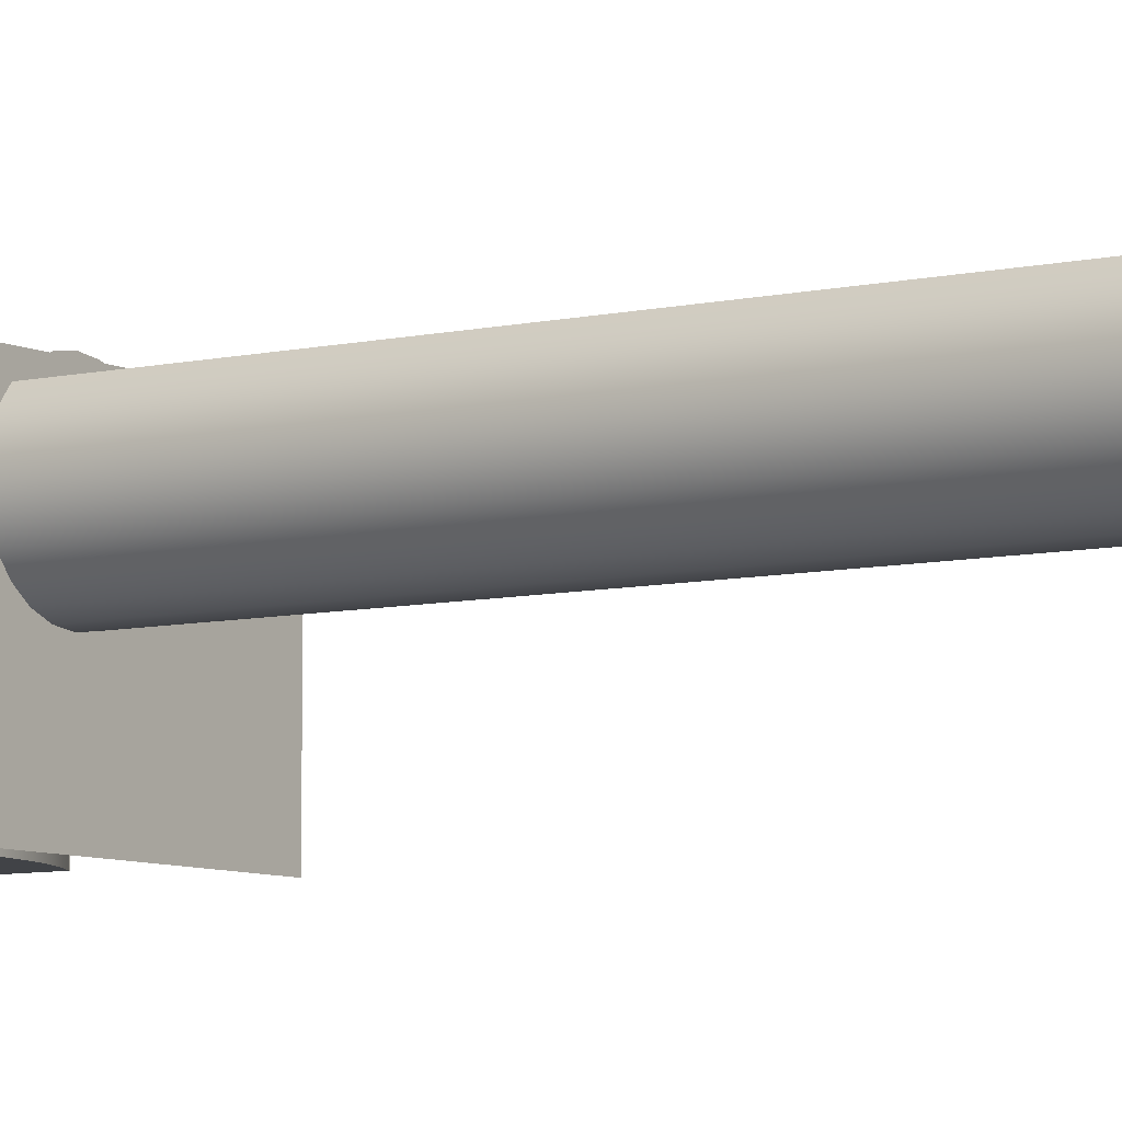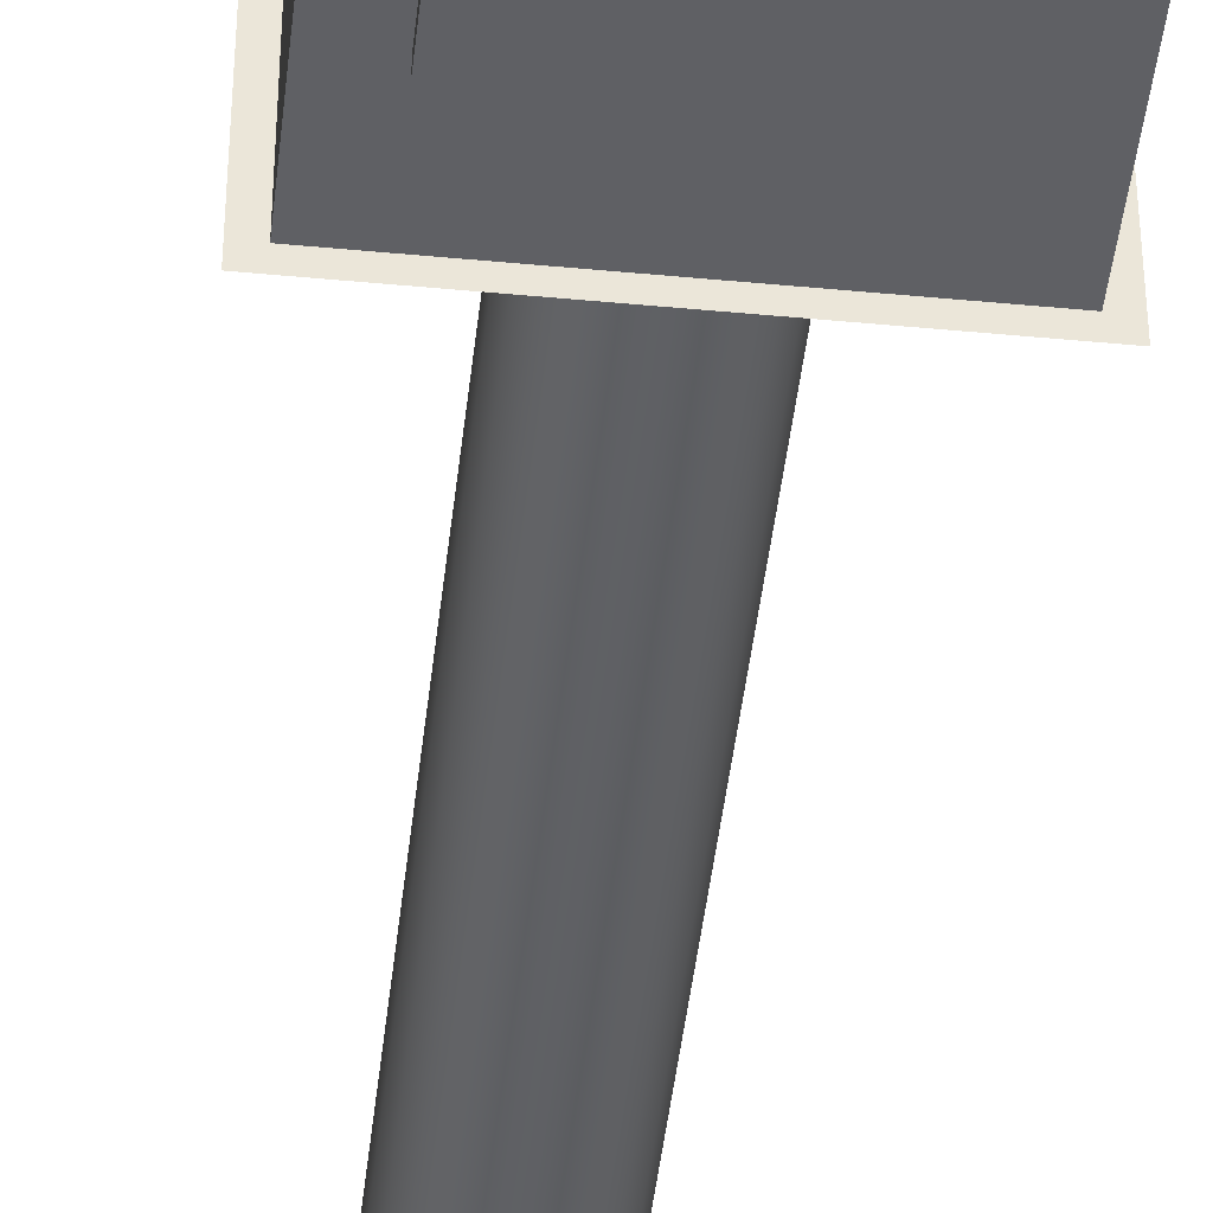
<metadata>
{"format":"obj","ext":"obj","renderer":"f3d","projection":"perspective","resolution":1024,"background":"white","views":[{"elev":-7.1,"azim":124.9,"up":"+Z"},{"elev":-45.1,"azim":-6.3,"up":"+Z"}]}
</metadata>
<code>
v -0.108 0.02992 0.1127
v -0.03709 0.02992 0.1037
v -0.0302 0.02992 0.1127
v -0.108 0.02992 -0.02898
v -0.03709 0.7022 0.1037
v -0.108 -0.1897 0.1127
v -0.108 -0.1897 -0.02898
v -0.04181 0.02992 0.09232
v -0.0302 0.7022 0.1127
v -0.04181 0.7022 0.09232
v 0.03781 0.02992 0.1127
v 0.03722 0.02992 0.1135
v -0.02957 0.02992 0.1135
v -0.07695 -0.03806 -0.02898
v -0.04342 0.02992 0.08009
v 0.03781 0.7022 0.1127
v 0.0447 0.7022 0.1037
v 0.1116 -0.1897 0.1127
v -0.07383 -0.1897 0.07849
v 0.02772 0.02992 0.121
v -0.0195 0.02992 0.121
v -0.07683 -0.03806 -0.02898
v -0.07695 -0.1366 -0.02898
v 0.1116 0.02992 -0.02898
v 0.003802 0.02992 0.03287
v 0.0575 -0.02574 -0.02898
v -0.04181 0.02992 0.06787
v -0.04342 0.7022 0.08009
v 0.04942 0.7022 0.09232
v 0.1116 0.02992 0.1127
v 0.0447 0.02992 0.1037
v -0.07383 -0.1897 0.005207
v 0.01859 0.02992 0.1249
v -0.06459 -0.03133 -0.02898
v -0.07683 -0.03806 -0.03843
v 0.08254 -0.1366 -0.02898
v -0.07695 -0.1366 -0.03843
v 0.01602 0.02992 0.03448
v -0.00842 0.02992 0.03448
v 0.07031 -0.03133 -0.02898
v 0.04425 -0.02134 -0.02898
v -0.03709 0.02992 0.05648
v -0.04181 0.7022 0.06787
v 0.04942 0.02992 0.09232
v 0.07737 -0.1897 0.07849
v 0.07737 -0.1897 0.005207
v -0.07383 -0.241 0.005207
v -0.009907 0.02992 0.1249
v -0.05179 -0.02574 -0.02898
v -0.06459 -0.03133 -0.03843
v -0.07695 -0.03806 -0.03843
v 0.1116 -0.1897 -0.02898
v 0.02741 0.02992 0.0392
v 0.003802 0.7022 0.03287
v -0.01981 0.02992 0.0392
v -0.00842 0.7022 0.03448
v 0.08254 -0.03806 -0.02898
v 0.07031 -0.03133 -0.03843
v 0.0575 -0.02574 -0.03843
v 0.03064 -0.01818 -0.02898
v -0.02959 0.02992 0.0467
v -0.03709 0.7022 0.05648
v 0.05102 0.7022 0.08009
v 0.05102 0.02992 0.08009
v 0.07737 -0.241 0.07849
v -0.07383 -0.241 0.07849
v 0.01657 0.02992 0.1257
v -0.03853 -0.02134 -0.02898
v -0.05179 -0.02574 -0.03843
v -0.07477 -0.04606 -0.03843
v 0.08254 -0.1366 -0.03843
v 0.03719 0.02992 0.0467
v 0.01602 0.7022 0.03448
v -0.01981 0.7022 0.0392
v 0.08254 -0.03806 -0.03843
v 0.04425 -0.02134 -0.03843
v 0.01681 -0.01627 -0.02898
v -0.02959 0.7022 0.0467
v 0.04942 0.7022 0.06787
v 0.07737 -0.241 0.005207
v -0.09727 -0.241 -0.01823
v -0.07383 -0.2528 0.07849
v -0.007877 0.02992 0.1257
v -0.02493 -0.01818 -0.02898
v -0.03853 -0.02134 -0.03843
v -0.06106 -0.03851 -0.03843
v 0.07454 -0.1286 -0.03843
v 0.0447 0.02992 0.05648
v 0.02741 0.7022 0.0392
v 0.06677 -0.03851 -0.03843
v 0.07454 -0.04279 -0.03843
v 0.05464 -0.03322 -0.03843
v 0.03064 -0.01818 -0.03843
v 0.002857 -0.01563 -0.02898
v 0.0447 0.7022 0.05648
v 0.04942 0.02992 0.06787
v -0.09727 -0.241 0.1019
v 0.1008 -0.241 -0.01823
v 0.07737 -0.2528 0.005207
v -0.07383 -0.2528 0.005207
v 0.004344 0.02992 0.1273
v -0.0111 -0.01627 -0.02898
v -0.02493 -0.01818 -0.03843
v -0.04893 -0.03322 -0.03843
v -0.06896 -0.04606 -0.03843
v -0.06896 -0.1286 -0.03843
v 0.03719 0.7022 0.0467
v 0.04208 -0.02905 -0.03843
v 0.01681 -0.01627 -0.03843
v 0.1008 -0.241 0.1019
v 0.07737 -0.2528 0.07849
v -0.09727 -0.2528 -0.01823
v -0.0111 -0.01627 -0.03843
v -0.03637 -0.02905 -0.03843
v -0.04962 -0.0634 -0.03843
v -0.06896 -0.07076 -0.03843
v -0.06131 -0.06094 -0.03843
v -0.06896 -0.1136 -0.03843
v 0.06243 -0.1127 -0.03843
v 0.05289 -0.06243 -0.03843
v 0.07454 -0.05735 -0.03843
v 0.02919 -0.02605 -0.03843
v 0.002857 -0.01563 -0.03843
v 0.1008 -0.2528 0.1019
v -0.09727 -0.2528 0.1019
v 0.1008 -0.2528 -0.01823
v -0.02347 -0.02605 -0.03843
v -0.03773 -0.056 -0.03843
v -0.04647 -0.06676 -0.03843
v -0.05167 -0.05897 -0.03843
v -0.06896 -0.08735 -0.03843
v -0.056 -0.06216 -0.03843
v -0.06896 -0.1048 -0.03843
v 0.05369 -0.1069 -0.03843
v 0.06578 -0.09939 -0.03843
v 0.04952 -0.07674 -0.03843
v 0.03879 -0.05659 -0.03843
v 0.01607 -0.02424 -0.03843
v -0.01036 -0.02424 -0.03843
v -0.02382 -0.05741 -0.03843
v -0.03551 -0.05167 -0.03843
v -0.03942 -0.09334 -0.03843
v -0.0424 -0.07894 -0.03843
v -0.04714 -0.1053 -0.03843
v -0.0509 -0.07544 -0.03843
v -0.06169 -0.08067 -0.03843
v -0.0614 -0.06532 -0.03843
v -0.06207 -0.1005 -0.03843
v 0.01873 -0.1115 -0.03843
v 0.057 -0.1036 -0.03843
v 0.06148 -0.08591 -0.03843
v 0.05502 -0.07022 -0.03843
v 0.06581 -0.09493 -0.03843
v 0.04943 -0.09006 -0.03843
v 0.03447 -0.05429 -0.03843
v 0.04285 -0.09434 -0.03843
v 0.02579 -0.05521 -0.03843
v 0.002857 -0.02363 -0.03843
v -0.01196 -0.05438 -0.03843
v -0.01863 -0.06961 -0.03843
v -0.03018 -0.05288 -0.03843
v -0.03492 -0.08132 -0.03843
v -0.049 -0.08868 -0.03843
v -0.05344 -0.09739 -0.03843
v 0.01003 -0.1113 -0.03843
v 0.04391 -0.09882 -0.03843
v 0.05482 -0.1024 -0.03843
v 0.05812 -0.09919 -0.03843
v 0.04613 -0.09442 -0.03843
v 0.03658 -0.06096 -0.03843
v 0.03655 -0.06537 -0.03843
v 0.02354 -0.06397 -0.03843
v 0.01388 -0.05714 -0.03843
v -9.5e-05 -0.05244 -0.03843
v -0.007673 -0.05557 -0.03843
v -0.01309 -0.05874 -0.03843
v -0.02095 -0.08167 -0.03843
v -0.02918 -0.05729 -0.03843
v -0.03051 -0.07372 -0.03843
v -0.05145 -0.1063 -0.03843
v -0.05966 -0.08621 -0.03843
v 0.003675 -0.09777 -0.03843
v 0.0144 -0.1092 -0.03843
v 0.06037 -0.08922 -0.03843
v 0.03202 -0.08629 -0.03843
v 0.02138 -0.06392 -0.03843
v 0.01265 -0.07034 -0.03843
v 0.006356 -0.05368 -0.03843
v -0.000151 -0.05683 -0.03843
v -0.006669 -0.06108 -0.03843
v -0.009175 -0.08748 -0.03843
v -0.01798 -0.09942 -0.03843
v -0.02542 -0.09259 -0.03843
v -0.02529 -0.08376 -0.03843
v -0.02973 -0.09248 -0.03843
v 0.009044 -0.1024 -0.03843
v 0.01007 -0.1079 -0.03843
v 0.01467 -0.08365 -0.03843
v 0.0309 -0.0907 -0.03843
v 0.02237 -0.07277 -0.03843
v 0.002021 -0.05578 -0.03843
v -0.002471 -0.06998 -0.03843
v -0.00684 -0.07429 -0.03843
v -0.006985 -0.08532 -0.03843
v -0.02536 -0.08818 -0.03843
v 0.002753 -0.08446 -0.03843
v 0.01018 -0.09794 -0.03843
v 0.0276 -0.09395 -0.03843
v 0.02439 -0.08832 -0.03843
v -0.004769 -0.08096 -0.03843
v -0.1202 0.02992 -0.04117
v -0.1202 0.02992 0.1249
v 0.1237 0.02992 -0.04117
v 0.1237 0.02992 0.1249
g mesh1_mesh1-geometry
f 1 2 3
f 2 1 4
f 5 3 2
f 6 3 1
f 1 3 6
f 4 1 7
f 2 4 8
f 3 5 9
f 2 10 5
f 6 11 3
f 3 11 6
f 6 7 1
f 12 13 3
f 3 13 12
f 7 14 4
f 8 4 15
f 10 2 8
f 5 16 9
f 9 16 5
f 16 3 9
f 9 3 16
f 17 5 10
f 10 5 17
f 18 11 6
f 6 11 18
f 12 3 11
f 11 3 12
f 3 16 11
f 11 16 3
f 19 6 7
f 7 6 19
f 20 21 13
f 13 21 20
f 20 13 12
f 12 13 20
f 14 22 4
f 14 7 23
f 24 25 4
f 4 26 24
f 15 4 27
f 28 8 15
f 8 28 10
f 16 5 17
f 17 5 16
f 17 10 29
f 29 10 17
f 11 18 30
f 30 18 11
f 6 19 18
f 18 19 6
f 16 31 11
f 19 7 32
f 32 7 19
f 33 21 20
f 20 21 33
f 22 34 4
f 35 14 22
f 22 14 35
f 23 7 36
f 23 37 14
f 24 38 25
f 39 4 25
f 40 24 26
f 41 26 4
f 27 4 42
f 43 15 27
f 15 43 28
f 29 10 28
f 28 10 29
f 31 16 17
f 44 17 29
f 30 24 18
f 31 30 11
f 45 18 19
f 19 18 45
f 32 7 46
f 46 7 32
f 32 19 47
f 21 33 48
f 48 33 21
f 34 49 4
f 34 22 50
f 14 35 51
f 51 35 14
f 35 50 22
f 7 52 36
f 23 36 37
f 51 14 37
f 30 31 24
f 24 53 38
f 38 54 25
f 55 4 39
f 25 56 39
f 57 24 40
f 40 26 58
f 26 41 59
f 60 41 4
f 42 4 61
f 62 27 42
f 27 62 43
f 63 28 43
f 43 28 63
f 29 28 63
f 63 28 29
f 17 44 31
f 29 64 44
f 52 18 24
f 18 45 52
f 52 45 18
f 19 65 45
f 45 65 19
f 52 46 7
f 7 46 52
f 32 47 46
f 66 47 19
f 67 48 33
f 33 48 67
f 49 68 4
f 49 34 69
f 50 69 34
f 51 37 35
f 35 70 50
f 24 36 52
f 71 37 36
f 24 31 44
f 24 72 53
f 53 73 38
f 54 38 73
f 56 25 54
f 61 4 55
f 39 74 55
f 74 39 56
f 36 24 57
f 57 40 75
f 59 58 26
f 58 75 40
f 76 59 41
f 41 60 76
f 77 60 4
f 78 42 61
f 42 78 62
f 79 43 62
f 62 43 79
f 63 43 79
f 79 43 63
f 64 29 63
f 24 44 64
f 52 45 46
f 46 45 52
f 65 19 66
f 66 19 65
f 45 46 65
f 80 46 47
f 47 65 66
f 66 65 47
f 47 66 81
f 82 47 66
f 66 47 82
f 67 83 48
f 48 83 67
f 68 84 4
f 68 49 85
f 69 85 49
f 50 86 69
f 35 37 70
f 70 86 50
f 37 71 87
f 71 36 75
f 24 88 72
f 72 89 53
f 73 53 89
f 73 56 54
f 54 56 73
f 55 78 61
f 78 55 74
f 89 74 56
f 56 74 89
f 57 75 36
f 59 90 58
f 58 91 75
f 76 92 59
f 93 76 60
f 60 77 93
f 94 77 4
f 95 62 78
f 78 62 95
f 79 62 95
f 95 62 79
f 96 63 79
f 63 96 64
f 24 64 96
f 65 97 66
f 65 82 66
f 66 82 65
f 80 65 46
f 65 47 80
f 80 47 65
f 47 98 80
f 47 99 80
f 80 99 47
f 81 66 97
f 98 47 81
f 47 82 100
f 100 82 47
f 83 67 101
f 101 67 83
f 84 102 4
f 84 68 103
f 85 103 68
f 69 104 85
f 86 104 69
f 70 37 105
f 86 105 70
f 70 105 86
f 75 87 71
f 106 37 87
f 24 96 88
f 95 72 88
f 89 72 107
f 89 56 73
f 73 56 89
f 107 78 74
f 74 78 107
f 107 74 89
f 89 74 107
f 90 91 58
f 92 90 59
f 87 75 91
f 108 92 76
f 93 108 76
f 109 93 77
f 77 94 109
f 102 94 4
f 95 78 107
f 107 78 95
f 88 79 95
f 79 88 96
f 97 65 110
f 82 65 111
f 111 65 82
f 80 98 65
f 99 65 80
f 80 65 99
f 99 47 100
f 100 47 99
f 81 97 112
f 81 112 98
f 82 112 100
f 100 112 82
f 102 84 113
f 103 113 84
f 85 114 103
f 104 114 85
f 104 115 86
f 86 115 104
f 105 37 116
f 105 86 117
f 117 86 105
f 118 37 106
f 87 119 106
f 72 95 107
f 91 120 90
f 90 120 91
f 90 120 92
f 92 120 90
f 121 87 91
f 92 120 108
f 108 120 92
f 122 108 93
f 109 122 93
f 123 109 94
f 94 102 123
f 98 110 65
f 97 124 110
f 110 124 97
f 65 99 111
f 111 99 65
f 111 124 82
f 82 124 111
f 100 112 99
f 99 112 100
f 125 112 97
f 126 98 112
f 82 125 112
f 112 125 82
f 113 123 102
f 103 127 113
f 114 127 103
f 114 128 104
f 104 128 114
f 104 129 115
f 115 129 104
f 86 115 130
f 130 115 86
f 116 37 131
f 105 117 116
f 116 117 105
f 132 117 86
f 86 117 132
f 133 37 118
f 118 106 133
f 134 106 119
f 135 87 119
f 119 87 135
f 120 91 121
f 121 91 120
f 87 135 121
f 121 135 87
f 108 120 136
f 136 120 108
f 137 122 108
f 108 122 137
f 138 122 109
f 123 138 109
f 110 98 124
f 124 97 125
f 125 97 124
f 126 111 99
f 99 111 126
f 124 111 126
f 126 111 124
f 125 82 124
f 124 82 125
f 126 99 112
f 112 99 126
f 126 124 98
f 113 139 123
f 127 139 113
f 127 140 114
f 114 140 127
f 114 141 128
f 128 141 114
f 104 128 142
f 142 128 104
f 104 143 129
f 129 143 104
f 129 115 144
f 130 145 115
f 86 130 132
f 132 130 86
f 131 37 133
f 131 146 116
f 117 116 147
f 132 147 117
f 117 147 132
f 133 106 148
f 149 106 134
f 150 134 119
f 119 135 151
f 121 120 152
f 121 135 153
f 153 135 121
f 136 154 120
f 108 136 154
f 154 136 108
f 122 137 155
f 155 137 122
f 108 156 137
f 137 156 108
f 122 157 138
f 138 157 122
f 158 138 123
f 139 158 123
f 139 159 127
f 127 159 139
f 127 160 140
f 140 160 127
f 114 140 161
f 161 140 114
f 114 161 141
f 141 161 114
f 128 162 141
f 142 128 162
f 162 128 142
f 104 142 143
f 143 142 104
f 129 144 143
f 163 144 115
f 145 163 115
f 132 145 130
f 131 148 133
f 133 148 131
f 146 147 116
f 146 148 131
f 131 148 146
f 132 164 147
f 147 164 132
f 148 106 164
f 165 106 149
f 166 149 134
f 167 150 134
f 134 150 167
f 168 150 119
f 153 151 135
f 151 168 119
f 167 152 120
f 153 152 121
f 121 152 153
f 120 154 134
f 108 154 169
f 169 154 108
f 137 155 170
f 122 155 157
f 157 155 122
f 108 166 156
f 156 166 108
f 137 156 171
f 171 156 137
f 138 157 172
f 172 157 138
f 138 173 158
f 158 173 138
f 158 174 139
f 139 174 158
f 139 175 159
f 159 175 139
f 127 159 176
f 176 159 127
f 127 176 160
f 160 176 127
f 177 160 140
f 161 140 178
f 178 140 161
f 141 179 161
f 162 179 141
f 162 142 179
f 143 144 142
f 180 163 144
f 144 163 180
f 163 180 145
f 145 180 163
f 145 180 132
f 132 180 145
f 146 181 147
f 148 146 181
f 181 146 148
f 132 180 164
f 164 180 132
f 164 147 181
f 164 106 180
f 181 148 164
f 182 106 165
f 165 183 149
f 149 183 165
f 156 149 166
f 154 166 134
f 167 168 150
f 150 168 167
f 134 167 120
f 152 153 151
f 151 153 152
f 168 184 151
f 151 184 168
f 184 152 167
f 169 166 154
f 108 169 166
f 166 169 108
f 171 170 155
f 137 171 170
f 170 171 137
f 155 157 185
f 171 185 156
f 172 185 157
f 138 172 186
f 186 172 138
f 138 186 173
f 173 186 138
f 158 173 187
f 187 173 158
f 158 188 174
f 174 188 158
f 139 174 189
f 189 174 139
f 139 190 175
f 175 190 139
f 175 159 191
f 176 191 159
f 160 176 192
f 192 176 160
f 177 160 192
f 192 160 177
f 140 193 177
f 178 140 194
f 194 140 178
f 178 161 179
f 179 142 195
f 142 144 195
f 180 106 144
f 192 106 182
f 196 165 182
f 182 165 196
f 183 165 197
f 197 165 183
f 149 198 183
f 199 149 156
f 184 168 167
f 167 168 184
f 152 151 184
f 184 151 152
f 155 185 171
f 185 199 156
f 199 172 185
f 185 172 199
f 186 172 200
f 200 172 186
f 186 173 149
f 187 198 173
f 158 187 188
f 188 187 158
f 201 188 174
f 174 189 201
f 139 189 202
f 202 189 139
f 139 202 190
f 190 202 139
f 190 175 203
f 175 191 204
f 192 176 191
f 191 176 192
f 177 193 192
f 205 193 140
f 194 205 140
f 178 194 205
f 205 194 178
f 178 195 179
f 179 195 178
f 144 106 195
f 193 106 192
f 206 192 182
f 197 165 196
f 196 165 197
f 196 182 188
f 188 182 196
f 197 183 207
f 207 183 198
f 198 149 173
f 208 149 199
f 172 199 208
f 208 199 172
f 172 209 200
f 200 209 172
f 186 149 200
f 207 187 198
f 198 187 207
f 188 187 207
f 207 187 188
f 188 182 201
f 201 182 188
f 189 202 201
f 190 202 210
f 210 202 190
f 204 203 175
f 190 204 203
f 203 204 190
f 191 192 204
f 178 205 193
f 193 205 178
f 195 178 193
f 193 178 195
f 195 106 193
f 204 192 206
f 201 182 206
f 206 182 201
f 196 197 207
f 188 207 196
f 196 207 188
f 209 149 208
f 172 208 209
f 209 208 172
f 200 149 209
f 202 210 201
f 204 190 210
f 210 190 204
f 210 204 206
f 201 210 206
g mesh1_mesh1-geometry
f 3 2 1
f 4 1 2
f 3 1 13
f 4 211 1
f 8 4 2
f 13 1 21
f 211 212 1
f 24 211 4
f 15 4 8
f 1 212 21
f 211 24 213
f 4 25 24
f 27 4 15
f 11 12 30
f 48 21 212
f 12 20 30
f 24 30 213
f 25 38 24
f 25 4 39
f 42 4 27
f 11 30 31
f 33 214 20
f 30 20 214
f 213 30 214
f 24 31 30
f 38 53 24
f 39 4 55
f 61 4 42
f 35 37 51
f 50 70 35
f 44 31 24
f 53 72 24
f 55 4 61
f 64 44 24
f 81 66 47
f 69 86 50
f 70 37 35
f 50 86 70
f 87 71 37
f 72 88 24
f 58 90 59
f 75 91 58
f 59 92 76
f 96 64 24
f 66 97 65
f 80 98 47
f 97 66 81
f 81 47 98
f 85 104 69
f 69 104 86
f 105 37 70
f 71 87 75
f 87 37 106
f 88 96 24
f 58 91 90
f 59 90 92
f 91 75 87
f 76 92 108
f 76 108 93
f 110 65 97
f 65 98 80
f 103 114 85
f 85 114 104
f 116 37 105
f 106 37 118
f 91 87 121
f 93 108 122
f 93 122 109
f 65 110 98
f 113 127 103
f 103 127 114
f 131 37 116
f 118 37 133
f 109 122 138
f 109 138 123
f 123 139 113
f 113 139 127
f 133 37 131
f 123 138 158
f 123 158 139
g mesh1_mesh1-geometry
f 2 3 5
f 9 5 3
f 5 10 2
f 8 2 10
f 15 8 28
f 10 28 8
f 11 31 16
f 27 15 43
f 28 43 15
f 17 16 31
f 29 17 44
f 25 54 38
f 39 56 25
f 42 27 62
f 43 62 27
f 31 44 17
f 44 64 29
f 38 73 53
f 73 38 54
f 54 25 56
f 55 74 39
f 56 39 74
f 61 42 78
f 62 78 42
f 63 29 64
f 53 89 72
f 89 53 73
f 61 78 55
f 74 55 78
f 79 63 96
f 64 96 63
f 88 72 95
f 107 72 89
f 95 79 88
f 96 88 79
f 107 95 72
g mesh1_mesh1-geometry
f 13 1 3
f 7 1 4
f 1 211 4
f 1 7 6
f 21 1 13
f 4 14 7
f 1 212 211
f 4 211 24
f 21 212 1
f 4 22 14
f 23 7 14
f 213 24 211
f 24 26 4
f 30 12 11
f 212 21 48
f 30 20 12
f 4 34 22
f 36 7 23
f 213 30 24
f 26 24 40
f 4 26 41
f 18 24 30
f 47 19 32
f 20 214 33
f 214 20 30
f 4 49 34
f 36 52 7
f 214 30 213
f 40 24 57
f 4 41 60
f 24 18 52
f 46 47 32
f 19 47 66
f 4 68 49
f 52 36 24
f 57 24 36
f 4 60 77
f 65 46 45
f 47 46 80
f 4 84 68
f 4 77 94
f 46 65 80
f 4 102 84
f 4 94 102
f 112 97 81
f 98 112 81
f 97 112 125
f 112 98 126
f 124 98 110
f 98 124 126
g mesh1_mesh1-geometry
f 14 37 23
f 50 22 34
f 22 50 35
f 37 36 23
f 37 14 51
f 58 26 40
f 59 41 26
f 69 34 49
f 34 69 50
f 36 37 71
f 75 40 57
f 26 58 59
f 40 75 58
f 41 59 76
f 76 60 41
f 85 49 68
f 49 85 69
f 75 36 71
f 36 75 57
f 60 76 93
f 93 77 60
f 103 68 84
f 68 103 85
f 77 93 109
f 109 94 77
f 113 84 102
f 84 113 103
f 94 109 123
f 123 102 94
f 102 123 113
g mesh1_mesh1-geometry
f 106 119 87
f 133 106 118
f 119 106 134
f 144 115 129
f 115 145 130
f 116 146 131
f 147 116 117
f 148 106 133
f 134 106 149
f 119 134 150
f 151 135 119
f 152 120 121
f 120 154 136
f 141 162 128
f 143 144 129
f 115 144 163
f 115 163 145
f 130 145 132
f 116 147 146
f 164 106 148
f 149 106 165
f 134 149 166
f 119 150 168
f 135 151 153
f 119 168 151
f 120 152 167
f 134 154 120
f 170 155 137
f 140 160 177
f 161 179 141
f 141 179 162
f 179 142 162
f 142 144 143
f 147 181 146
f 181 147 164
f 180 106 164
f 164 148 181
f 165 106 182
f 166 149 156
f 134 166 154
f 120 167 134
f 167 152 184
f 154 166 169
f 155 170 171
f 185 157 155
f 156 185 171
f 157 185 172
f 191 159 175
f 159 191 176
f 177 193 140
f 179 161 178
f 195 142 179
f 195 144 142
f 144 106 180
f 182 106 192
f 183 198 149
f 156 149 199
f 171 185 155
f 156 199 185
f 149 173 186
f 173 198 187
f 174 188 201
f 201 189 174
f 203 175 190
f 204 191 175
f 192 193 177
f 140 193 205
f 140 205 194
f 195 106 144
f 192 106 193
f 182 192 206
f 207 183 197
f 198 183 207
f 173 149 198
f 199 149 208
f 200 149 186
f 201 202 189
f 175 203 204
f 204 192 191
f 193 106 195
f 206 192 204
f 207 197 196
f 208 149 209
f 209 149 200
f 201 210 202
f 206 204 210
f 206 210 201
g mesh2_mesh2-geometry
l 7 52
l 6 7
l 52 18
l 18 6
l 1 6
g mesh3_mesh3-geometry
l 22 35
g mesh4_mesh4-geometry
l 14 51
g mesh5_mesh5-geometry
l 32 46
l 19 32
l 46 45
l 45 19
g mesh6_mesh6-geometry
l 124 125
l 126 124
l 110 124
l 125 112
l 97 125
l 112 126
g mesh7_mesh7-geometry
l 82 100
l 111 82
l 66 82
l 100 99
l 47 100
l 99 111
l 65 111
l 80 99
g mesh8_mesh8-geometry
l 11 3
l 11 16
l 3 9
l 16 9
l 16 17
l 5 9
l 17 29
l 10 5
l 29 63
l 28 10
l 63 79
l 43 28
l 79 95
l 62 43
l 95 107
l 78 62
l 107 89
l 74 78
l 89 73
l 56 74
l 73 54
l 54 56
g mesh9_mesh9-geometry
l 48 33
g mesh10_mesh10-geometry
l 87 119
l 121 87
l 119 135
l 152 121
l 121 120
l 135 153
l 184 152
l 120 136
l 153 151
l 167 184
l 136 154
l 151 168
l 134 167
l 154 169
l 168 150
l 150 134
l 169 166
l 166 156
l 156 171
l 171 170
l 170 137
l 137 155
l 155 157
l 157 172
l 172 185
l 185 199
l 199 208
l 208 209
l 209 200
l 200 186
l 186 173
l 173 187
l 187 198
l 198 207
l 207 196
l 196 197
l 197 183
l 183 149
l 149 165
l 165 182
l 182 206
l 206 201
l 201 188
l 188 174
l 174 189
l 189 202
l 202 210
l 210 204
l 204 203
l 203 190
l 190 175
l 175 159
l 159 176
l 176 191
l 191 192
l 192 177
l 177 160
l 160 140
l 140 194
l 194 205
l 205 193
l 193 195
l 195 179
l 179 178
l 178 161
l 161 141
l 141 128
l 128 162
l 162 142
l 142 143
l 143 129
l 129 115
l 115 130
l 130 132
l 132 145
l 145 163
l 163 144
l 144 180
l 180 164
l 164 147
l 147 117
l 117 116

</code>
